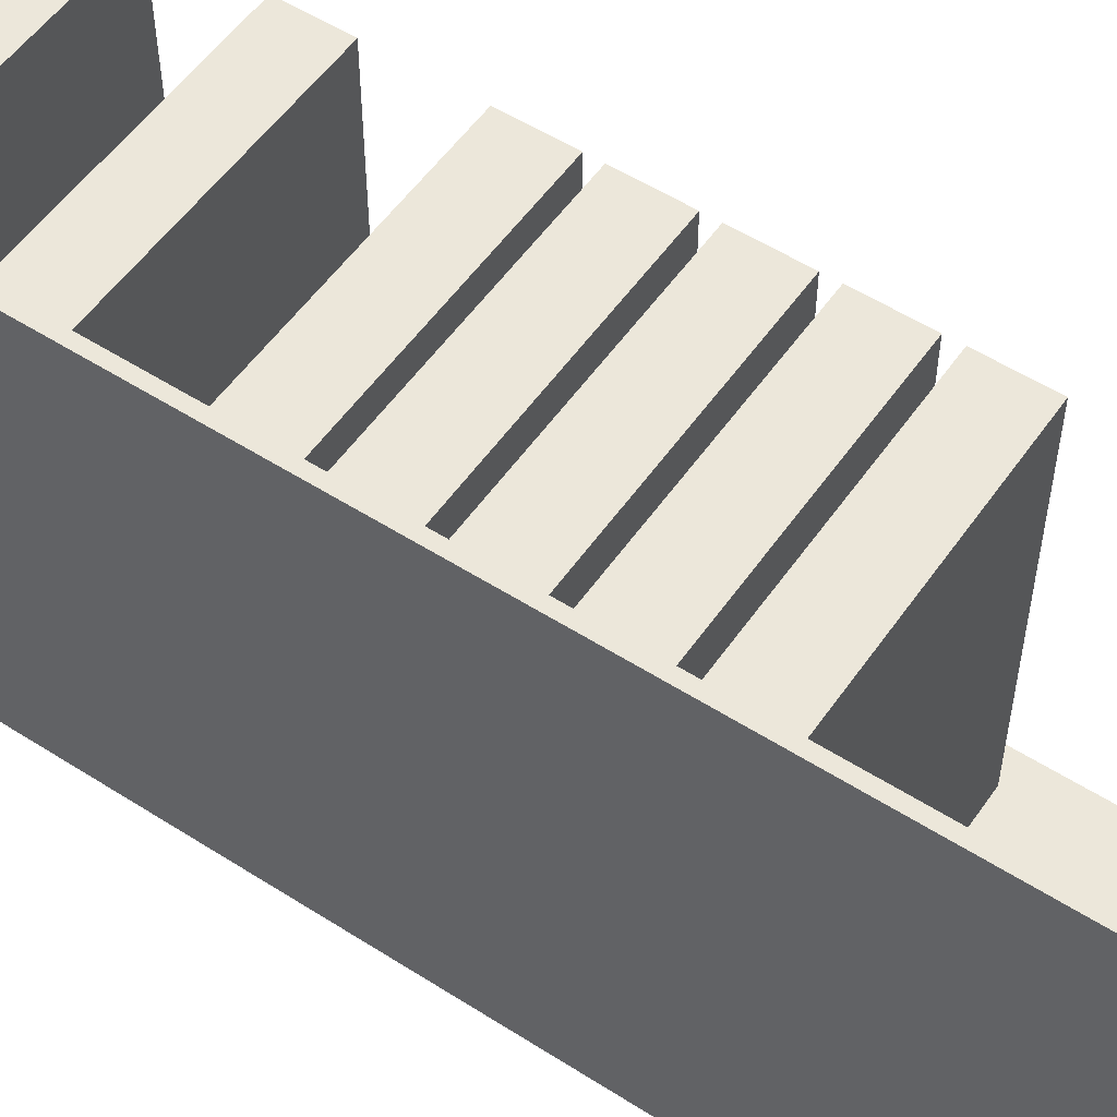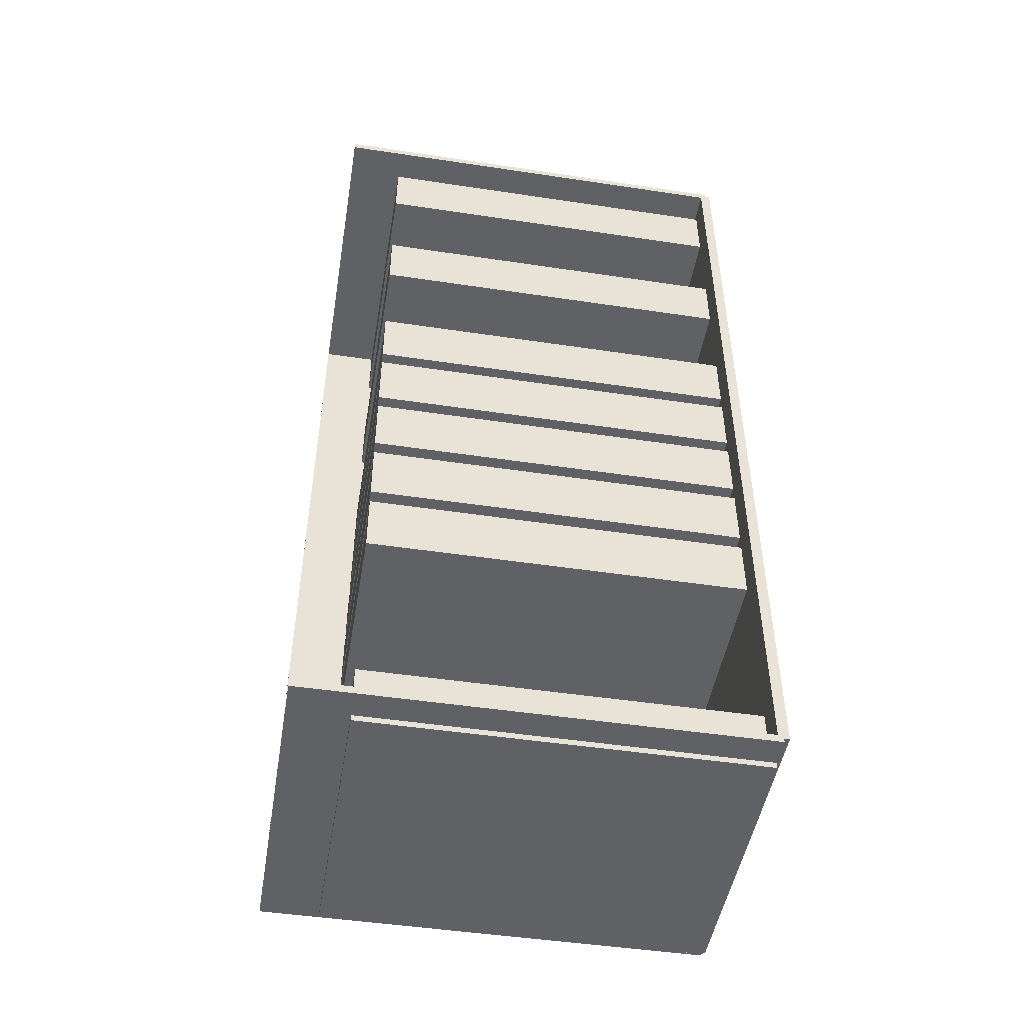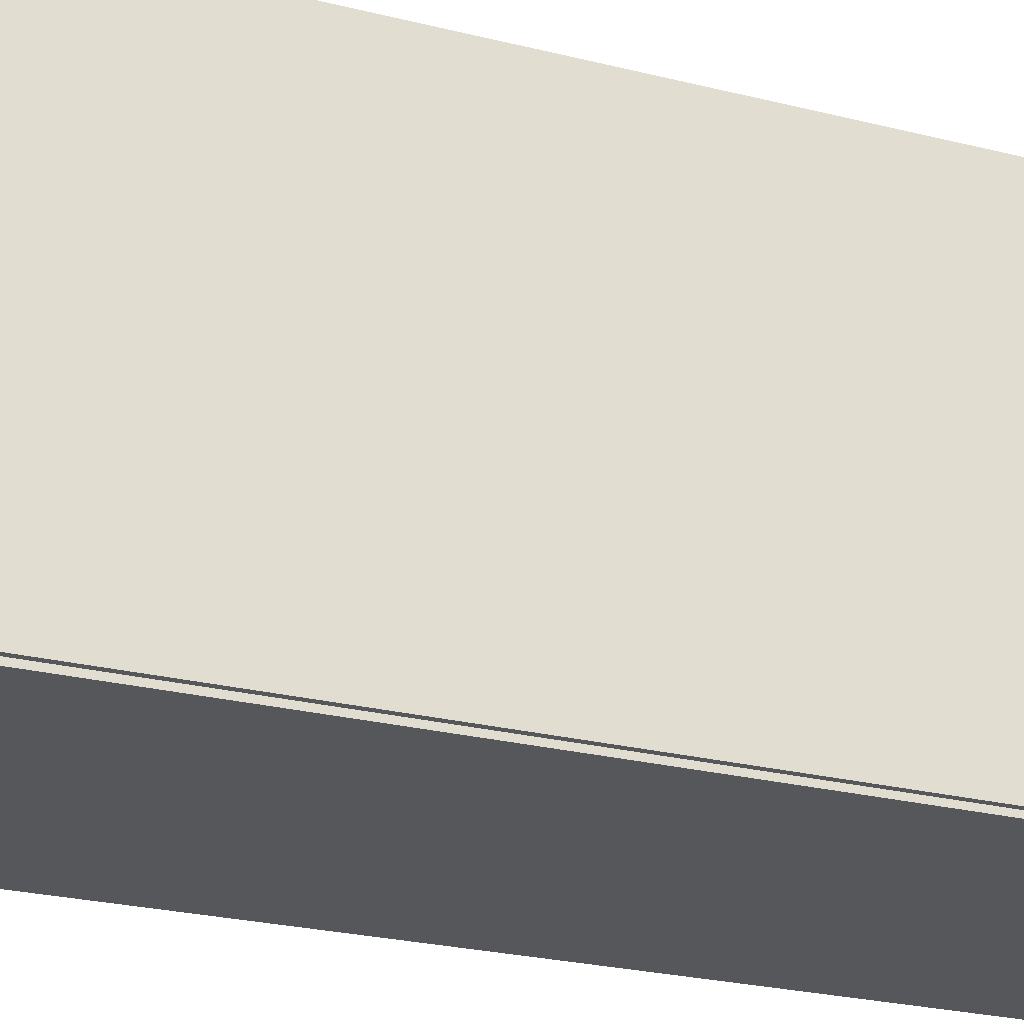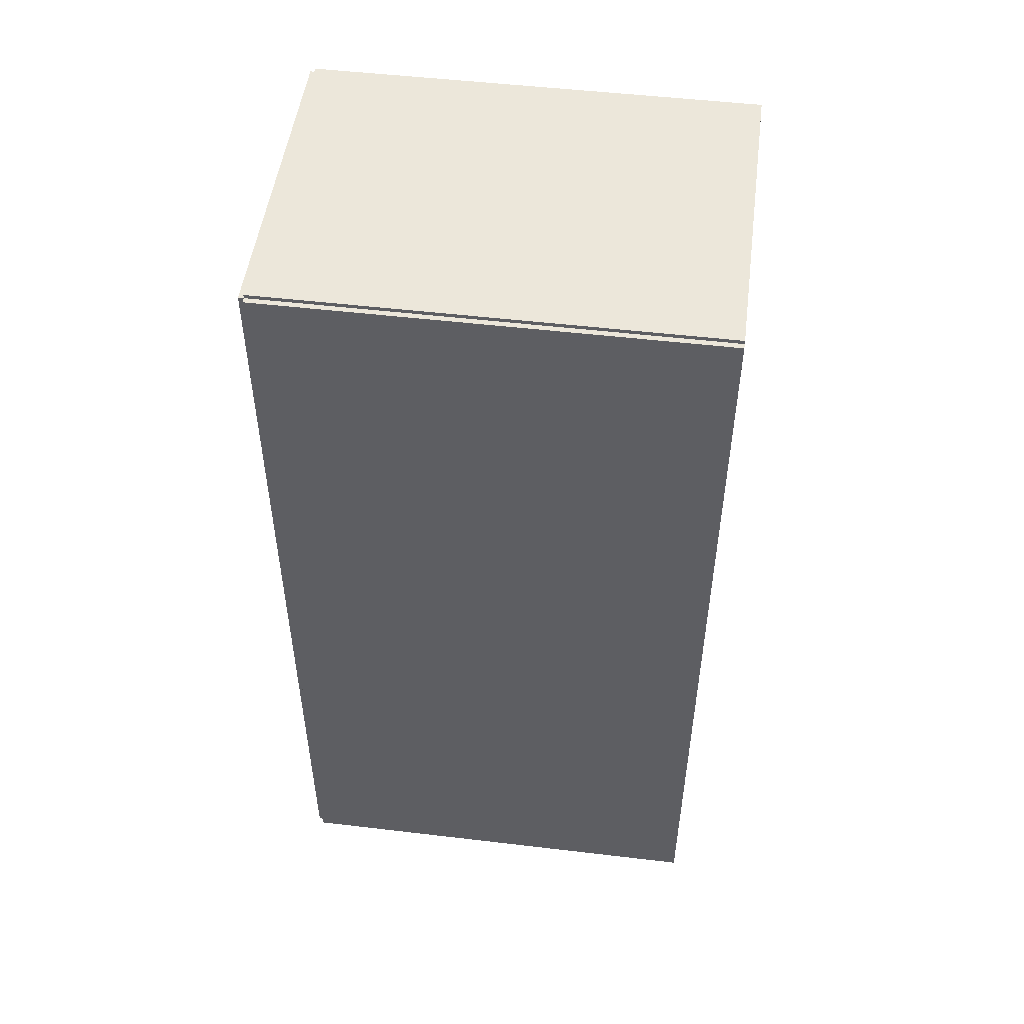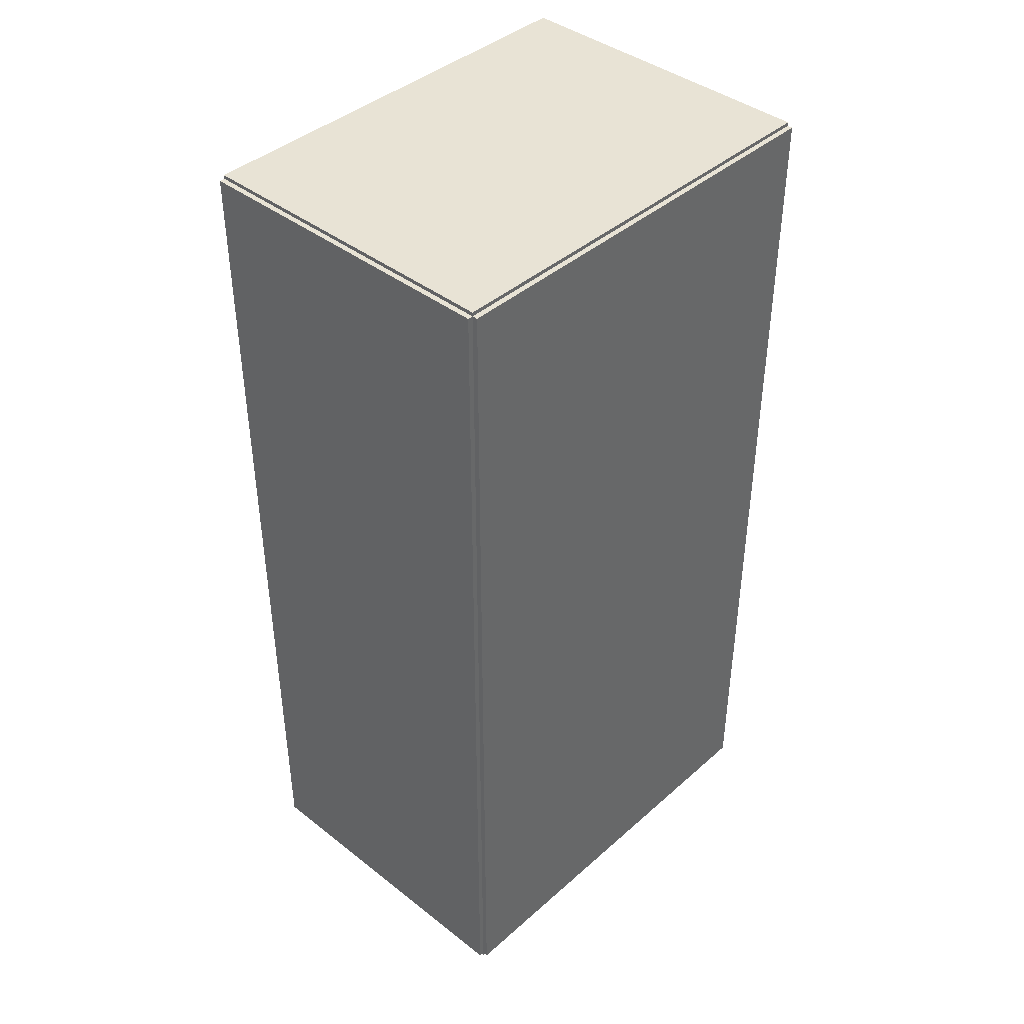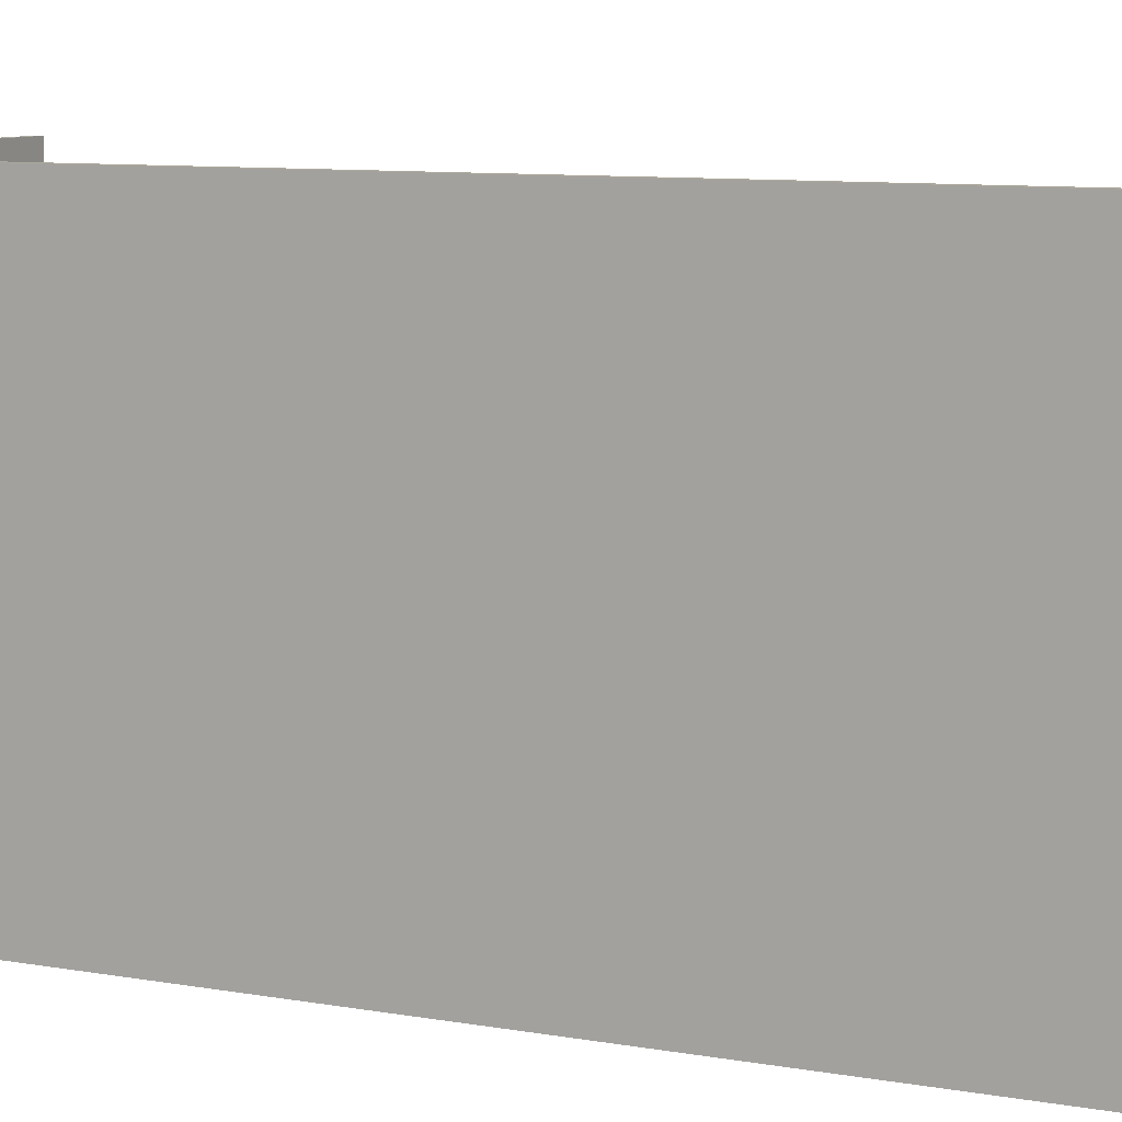
<metadata>
{"format":"obj","ext":"obj","renderer":"f3d","projection":"perspective","resolution":1024,"background":"white","views":[{"elev":54.1,"azim":-55.8,"up":"+Z"},{"elev":-48.6,"azim":80.5,"up":"+Y"},{"elev":-26.4,"azim":-111.3,"up":"+Z"},{"elev":50.5,"azim":-82.6,"up":"+Y"},{"elev":41.2,"azim":-136.7,"up":"+Y"},{"elev":8.7,"azim":-63.9,"up":"+Z"}]}
</metadata>
<code>
v -0.1018 -0.2836 -0.003318
v -0.1018 -0.2836 0.003318
v -0.1018 0.2836 -0.003318
v -0.1018 0.2836 0.003318
v 0.1018 -0.2836 -0.003318
v 0.1018 -0.2836 0.003318
v 0.1018 0.2836 -0.003318
v 0.1018 0.2836 0.003318
v -0.09853 -0.2836 0
v -0.1052 -0.2836 0
v -0.09853 0.2836 0
v -0.1052 0.2836 0
v -0.09853 -0.2836 0.277
v -0.1052 -0.2836 0.277
v -0.09853 0.2836 0.277
v -0.1052 0.2836 0.277
v -0.1018 0.2812 0.277
v -0.1018 0.286 0.277
v -0.1018 0.2812 0
v -0.1018 0.286 0
v 0.1018 0.2812 0.277
v 0.1018 0.286 0.277
v 0.1018 0.2812 0
v 0.1018 0.286 0
v -0.1018 -0.2812 0
v -0.1018 -0.286 0
v -0.1018 -0.2812 0.277
v -0.1018 -0.286 0.277
v 0.1018 -0.2812 0
v 0.1018 -0.286 0
v 0.1018 -0.2812 0.277
v 0.1018 -0.286 0.277
v -0.09521 0.277 0
v -0.09521 0.2384 0
v -0.09521 0.277 0.2409
v -0.09521 0.2384 0.2409
v 0.08403 0.277 0
v 0.08403 0.2384 0
v 0.08403 0.277 0.2409
v 0.08403 0.2384 0.2409
v -0.09521 0.181 0
v -0.09521 0.1424 0
v -0.09521 0.181 0.2409
v -0.09521 0.1424 0.2409
v 0.08403 0.181 0
v 0.08403 0.1424 0
v 0.08403 0.181 0.2409
v 0.08403 0.1424 0.2409
v -0.09521 0.08496 0
v -0.09521 0.04635 0
v -0.09521 0.08496 0.2409
v -0.09521 0.04635 0.2409
v 0.08403 0.08496 0
v 0.08403 0.04635 0
v 0.08403 0.08496 0.2409
v 0.08403 0.04635 0.2409
v -0.09521 0.03694 0
v -0.09521 -0.001658 0
v -0.09521 0.03694 0.2409
v -0.09521 -0.001658 0.2409
v 0.08403 0.03694 0
v 0.08403 -0.001658 0
v 0.08403 0.03694 0.2409
v 0.08403 -0.001658 0.2409
v -0.09521 -0.01107 0
v -0.09521 -0.04967 0
v -0.09521 -0.01107 0.2409
v -0.09521 -0.04967 0.2409
v 0.08403 -0.01107 0
v 0.08403 -0.04967 0
v 0.08403 -0.01107 0.2409
v 0.08403 -0.04967 0.2409
v -0.09521 -0.05908 0
v -0.09521 -0.09768 0
v -0.09521 -0.05908 0.2409
v -0.09521 -0.09768 0.2409
v 0.08403 -0.05908 0
v 0.08403 -0.09768 0
v 0.08403 -0.05908 0.2409
v 0.08403 -0.09768 0.2409
v -0.09521 -0.1071 0
v -0.09521 -0.1457 0
v -0.09521 -0.1071 0.2409
v -0.09521 -0.1457 0.2409
v 0.08403 -0.1071 0
v 0.08403 -0.1457 0
v 0.08403 -0.1071 0.2409
v 0.08403 -0.1457 0.2409
v -0.09521 -0.2511 0
v -0.09521 -0.2897 0
v -0.09521 -0.2511 0.2409
v -0.09521 -0.2897 0.2409
v 0.08403 -0.2511 0
v 0.08403 -0.2897 0
v 0.08403 -0.2511 0.2409
v 0.08403 -0.2897 0.2409
f 2 4 1
f 5 2 1
f 1 4 3
f 3 5 1
f 2 8 4
f 6 2 5
f 6 8 2
f 4 8 3
f 7 5 3
f 3 8 7
f 7 6 5
f 8 6 7
f 10 12 9
f 13 10 9
f 9 12 11
f 11 13 9
f 10 16 12
f 14 10 13
f 14 16 10
f 12 16 11
f 15 13 11
f 11 16 15
f 15 14 13
f 16 14 15
f 18 20 17
f 21 18 17
f 17 20 19
f 19 21 17
f 18 24 20
f 22 18 21
f 22 24 18
f 20 24 19
f 23 21 19
f 19 24 23
f 23 22 21
f 24 22 23
f 26 28 25
f 29 26 25
f 25 28 27
f 27 29 25
f 26 32 28
f 30 26 29
f 30 32 26
f 28 32 27
f 31 29 27
f 27 32 31
f 31 30 29
f 32 30 31
f 34 36 33
f 37 34 33
f 33 36 35
f 35 37 33
f 34 40 36
f 38 34 37
f 38 40 34
f 36 40 35
f 39 37 35
f 35 40 39
f 39 38 37
f 40 38 39
f 42 44 41
f 45 42 41
f 41 44 43
f 43 45 41
f 42 48 44
f 46 42 45
f 46 48 42
f 44 48 43
f 47 45 43
f 43 48 47
f 47 46 45
f 48 46 47
f 50 52 49
f 53 50 49
f 49 52 51
f 51 53 49
f 50 56 52
f 54 50 53
f 54 56 50
f 52 56 51
f 55 53 51
f 51 56 55
f 55 54 53
f 56 54 55
f 58 60 57
f 61 58 57
f 57 60 59
f 59 61 57
f 58 64 60
f 62 58 61
f 62 64 58
f 60 64 59
f 63 61 59
f 59 64 63
f 63 62 61
f 64 62 63
f 66 68 65
f 69 66 65
f 65 68 67
f 67 69 65
f 66 72 68
f 70 66 69
f 70 72 66
f 68 72 67
f 71 69 67
f 67 72 71
f 71 70 69
f 72 70 71
f 74 76 73
f 77 74 73
f 73 76 75
f 75 77 73
f 74 80 76
f 78 74 77
f 78 80 74
f 76 80 75
f 79 77 75
f 75 80 79
f 79 78 77
f 80 78 79
f 82 84 81
f 85 82 81
f 81 84 83
f 83 85 81
f 82 88 84
f 86 82 85
f 86 88 82
f 84 88 83
f 87 85 83
f 83 88 87
f 87 86 85
f 88 86 87
f 90 92 89
f 93 90 89
f 89 92 91
f 91 93 89
f 90 96 92
f 94 90 93
f 94 96 90
f 92 96 91
f 95 93 91
f 91 96 95
f 95 94 93
f 96 94 95

</code>
